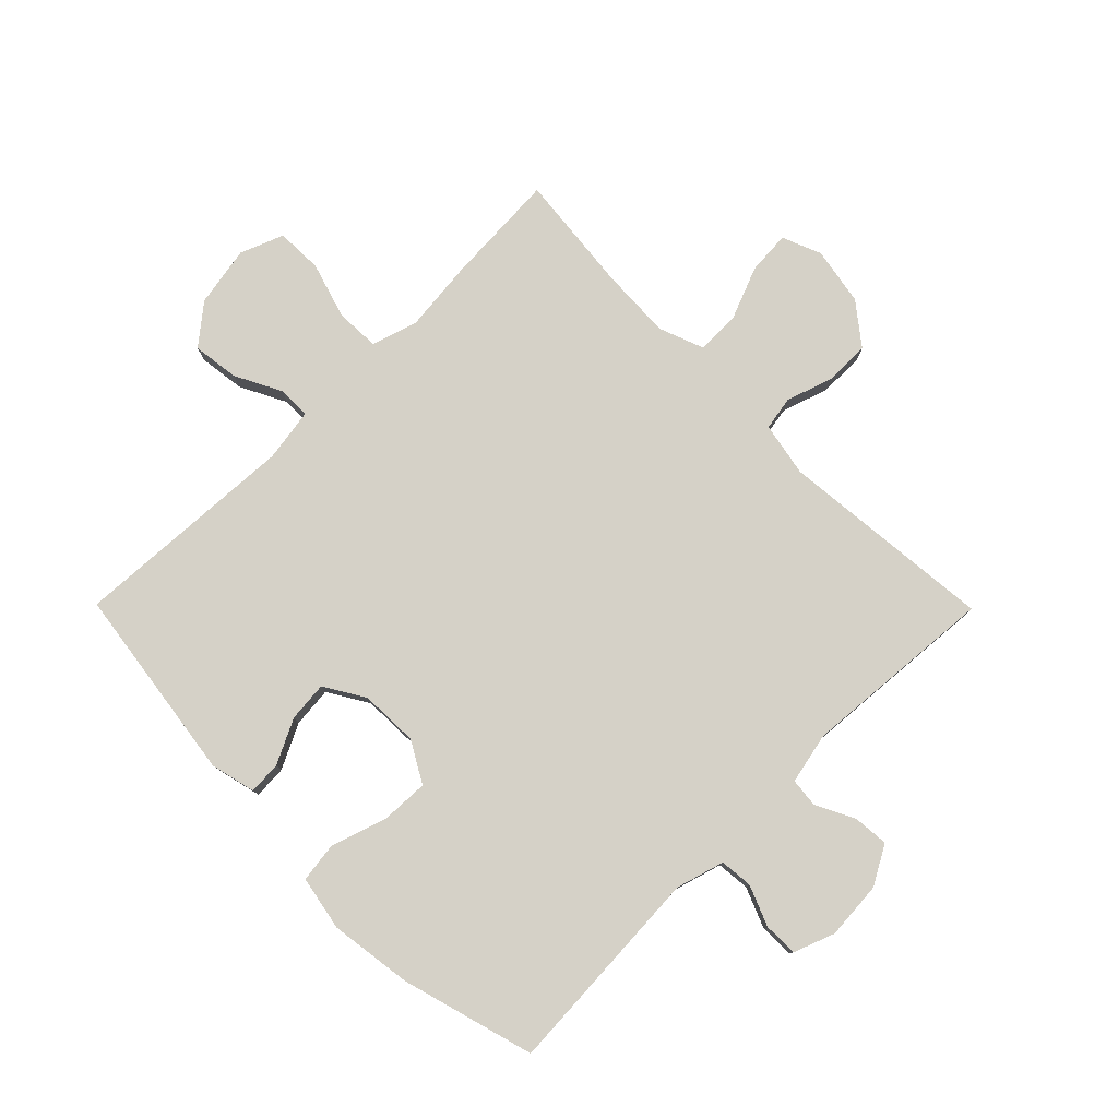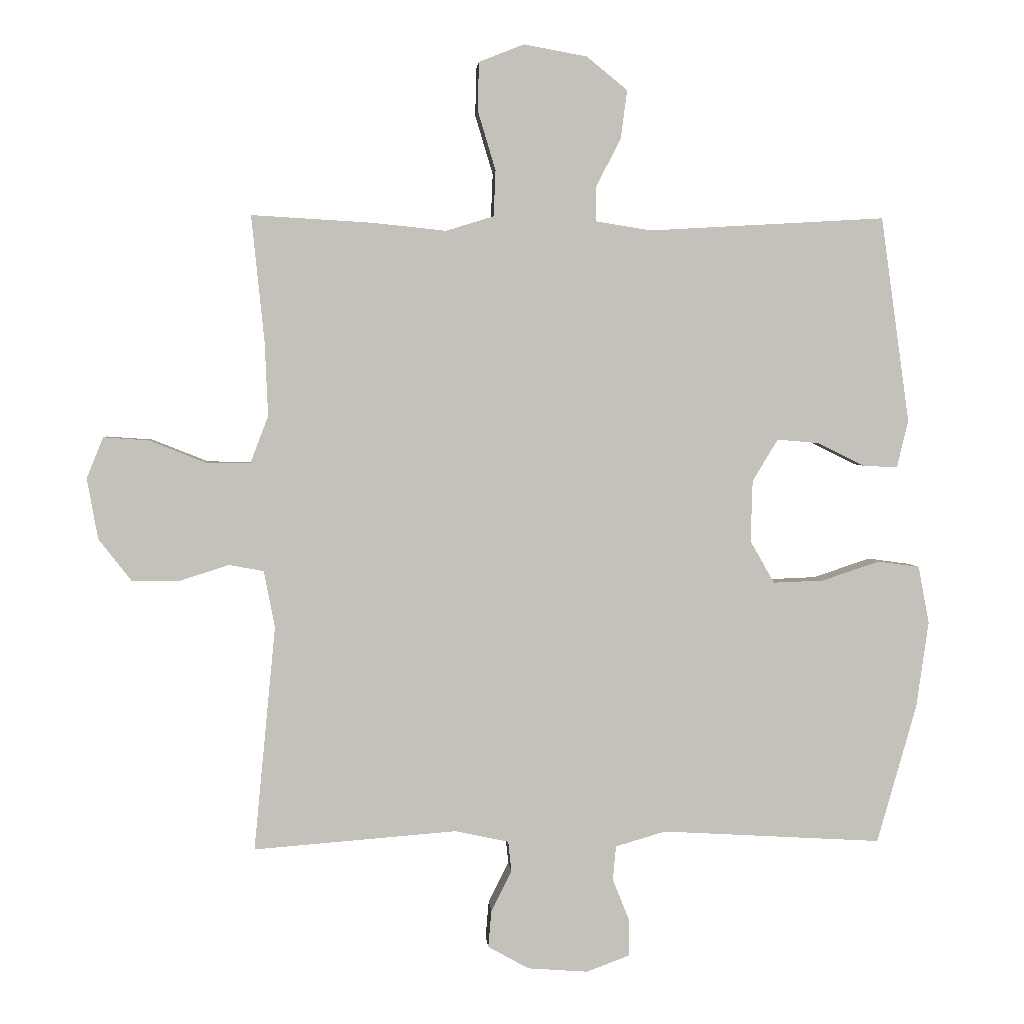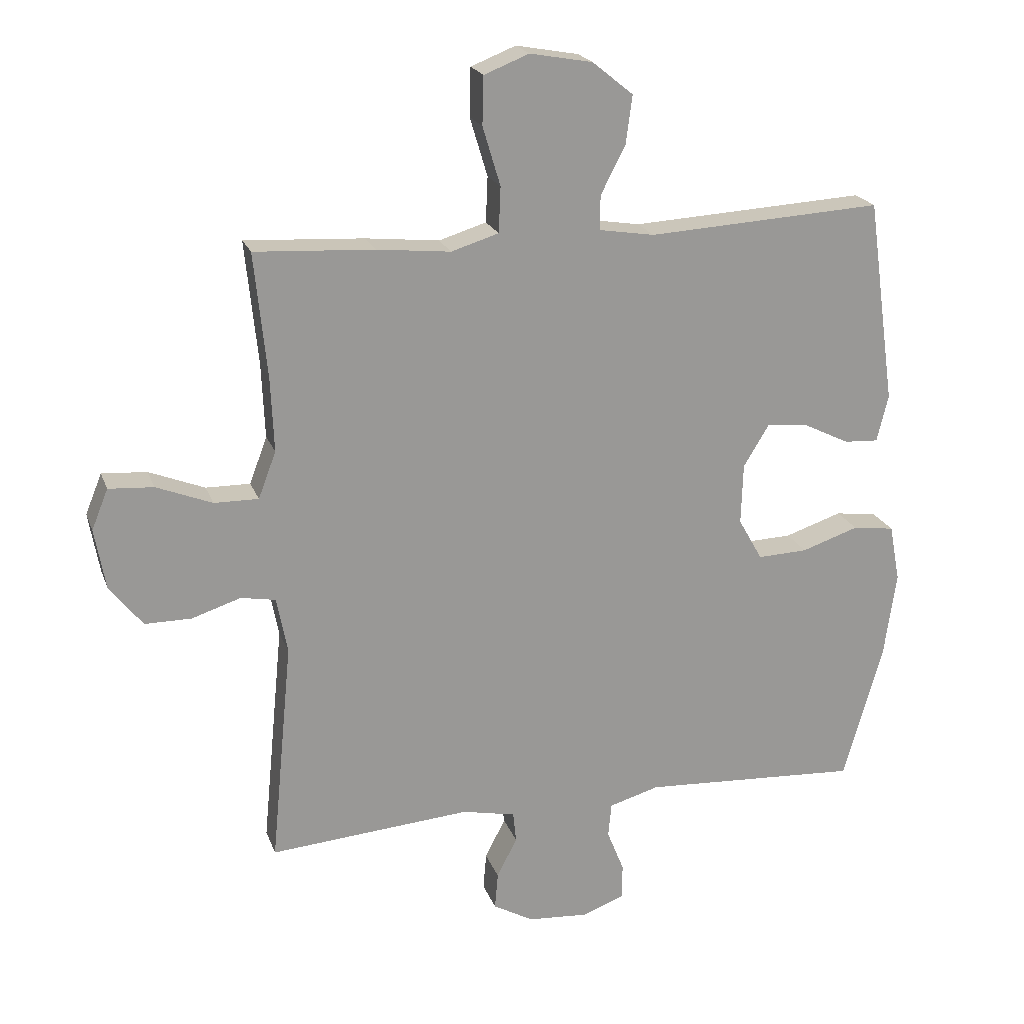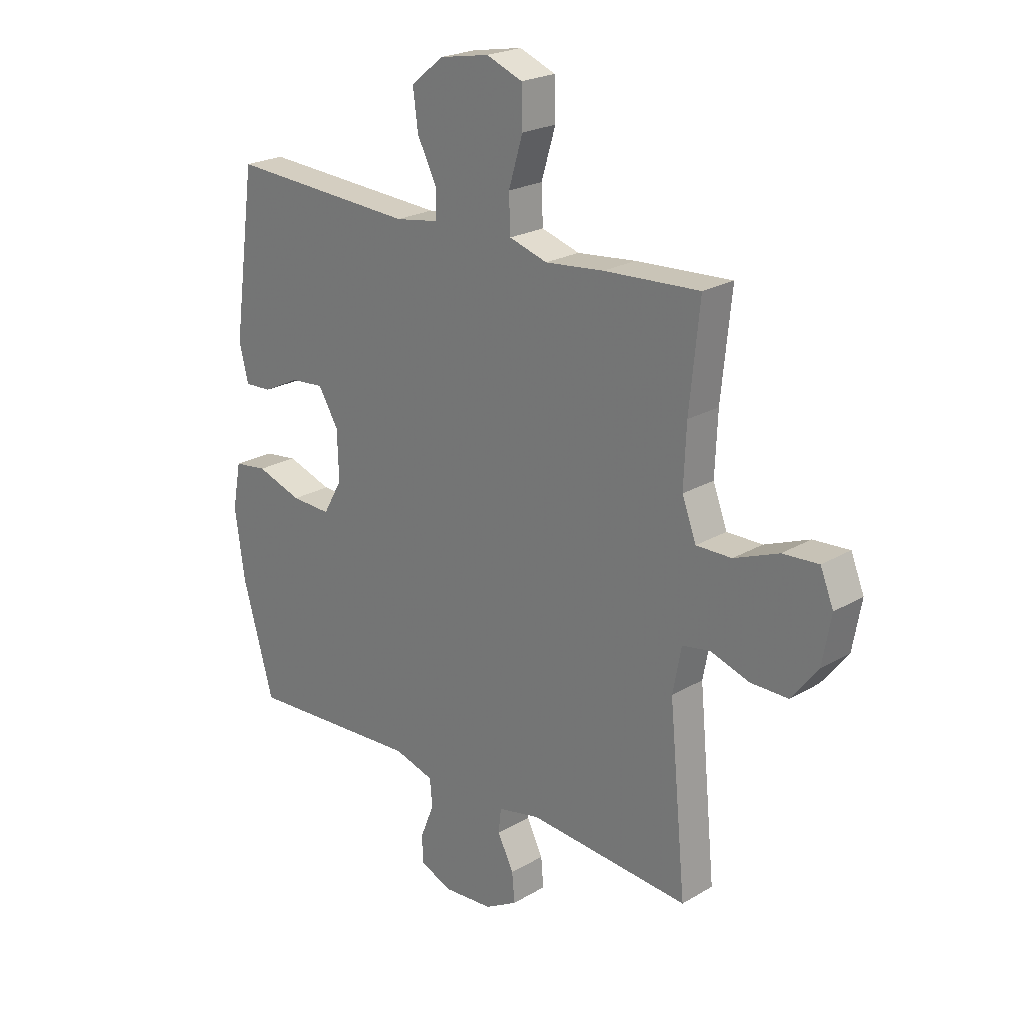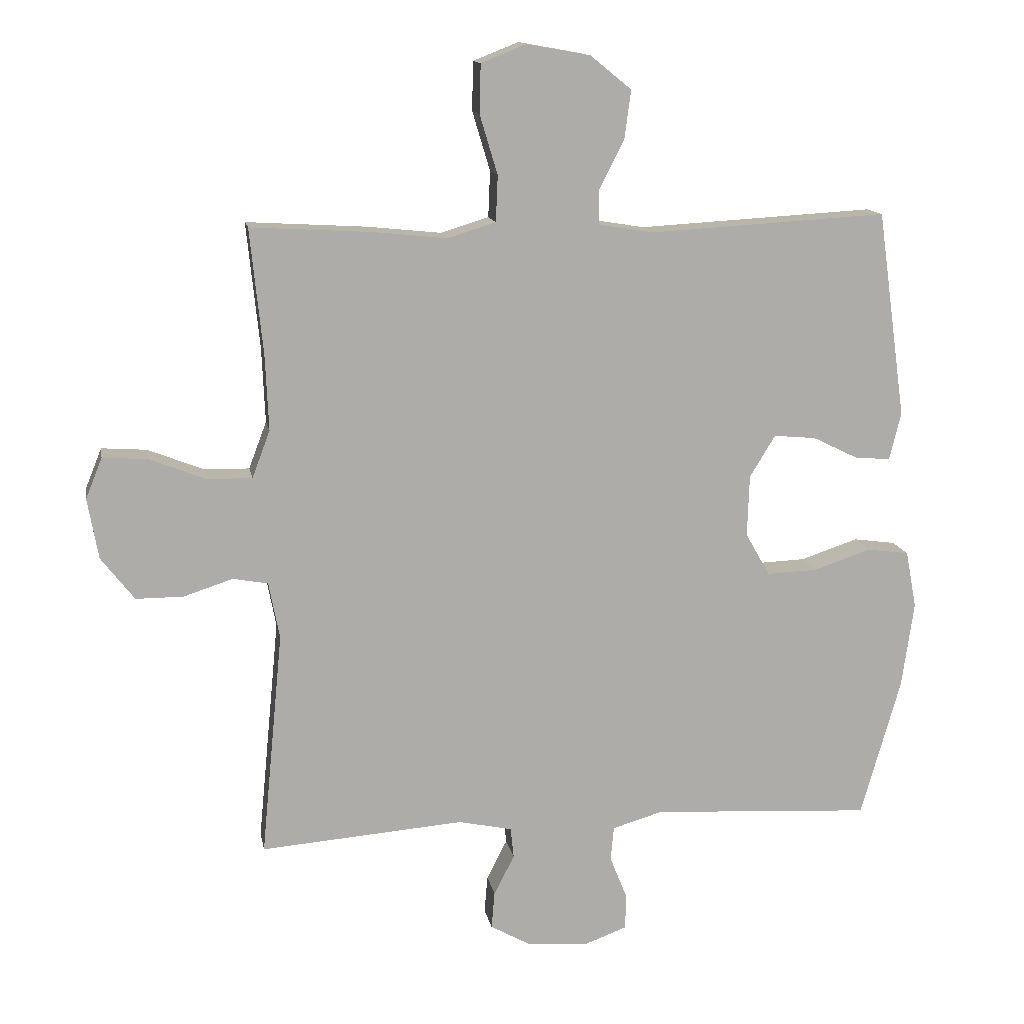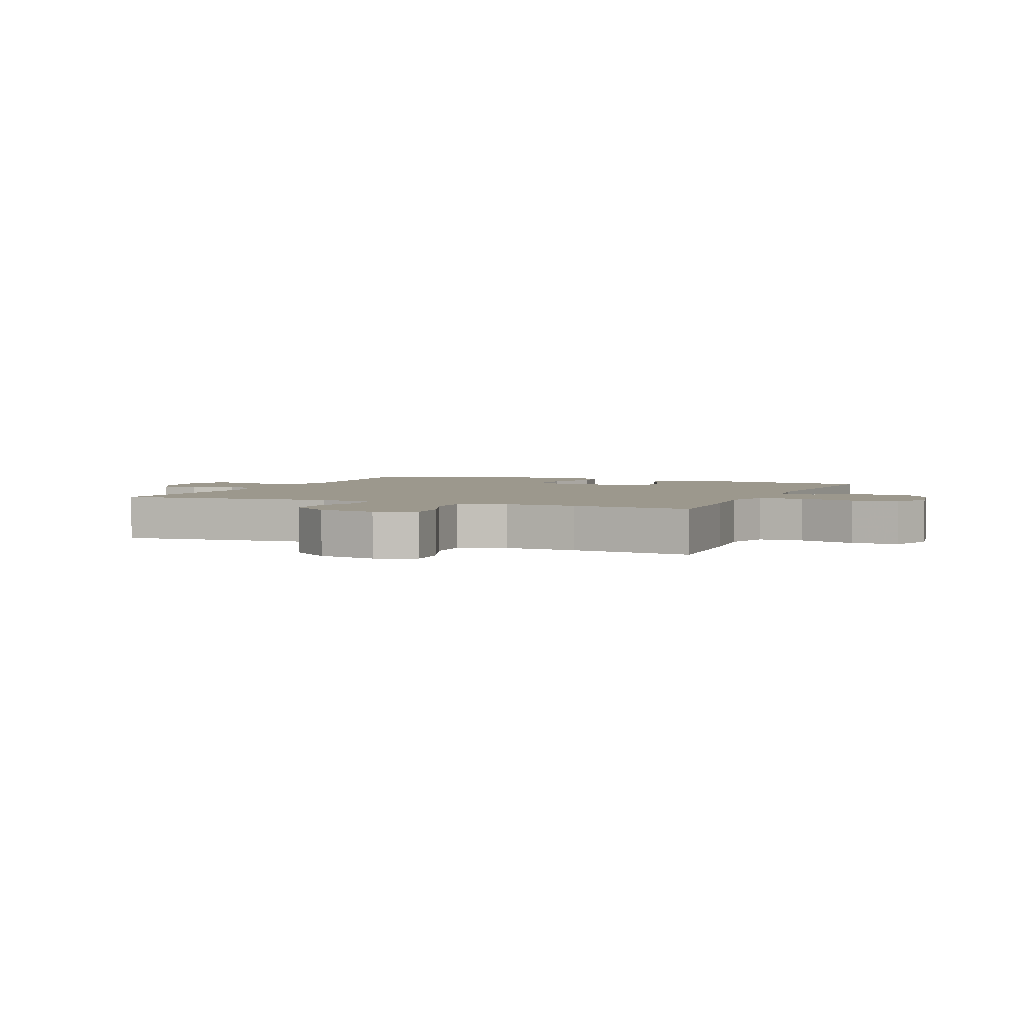
<metadata>
{"format":"obj","ext":"obj","renderer":"f3d","projection":"perspective","resolution":1024,"background":"white","views":[{"elev":79.1,"azim":135.3,"up":"+Y"},{"elev":2.9,"azim":-4.1,"up":"+Z"},{"elev":20.9,"azim":-16.8,"up":"+Z"},{"elev":22.7,"azim":-135.1,"up":"+Z"},{"elev":13.5,"azim":-10.2,"up":"+Z"},{"elev":3.1,"azim":-67.1,"up":"+Y"}]}
</metadata>
<code>
v 0.5 0.07 0.5
v 0.545 0.07 0.177
v 0.527 0.07 0.103
v 0.473 0.07 0.106
v 0.4 0.07 0.142
v 0.334 0.07 0.148
v 0.294 0.07 0.082
v 0.291 0.07 -0.014
v 0.329 0.07 -0.081
v 0.408 0.07 -0.078
v 0.498 0.07 -0.048
v 0.564 0.07 -0.057
v 0.581 0.07 -0.147
v 0.562 0.07 -0.282
v 0.5 0.07 -0.5
v 0.155 0.07 -0.48
v 0.076 0.07 -0.503
v 0.071 0.07 -0.557
v 0.098 0.07 -0.624
v 0.097 0.07 -0.68
v 0.03 0.07 -0.705
v -0.065 0.07 -0.698
v -0.129 0.07 -0.662
v -0.124 0.07 -0.604
v -0.092 0.07 -0.541
v -0.097 0.07 -0.493
v -0.181 0.07 -0.475
v -0.5 0.07 -0.5
v -0.466 0.07 -0.147
v -0.483 0.07 -0.058
v -0.538 0.07 -0.048
v -0.615 0.07 -0.073
v -0.689 0.07 -0.073
v -0.741 0.07 -0.006
v -0.758 0.07 0.089
v -0.732 0.07 0.153
v -0.661 0.07 0.148
v -0.573 0.07 0.113
v -0.503 0.07 0.112
v -0.475 0.07 0.186
v -0.48 0.07 0.303
v -0.5 0.07 0.5
v -0.311 0.07 0.489
v -0.195 0.07 0.477
v -0.12 0.07 0.5
v -0.117 0.07 0.572
v -0.145 0.07 0.665
v -0.143 0.07 0.741
v -0.072 0.07 0.769
v 0.027 0.07 0.751
v 0.091 0.07 0.699
v 0.081 0.07 0.623
v 0.042 0.07 0.547
v 0.042 0.07 0.493
v 0.129 0.07 0.479
v 0.5 0 0.5
v 0.545 0 0.177
v 0.527 0 0.103
v 0.473 0 0.106
v 0.4 0 0.142
v 0.334 0 0.148
v 0.294 0 0.082
v 0.291 0 -0.014
v 0.329 0 -0.081
v 0.408 0 -0.078
v 0.498 0 -0.048
v 0.564 0 -0.057
v 0.581 0 -0.147
v 0.562 0 -0.282
v 0.5 0 -0.5
v 0.155 0 -0.48
v 0.076 0 -0.503
v 0.071 0 -0.557
v 0.098 0 -0.624
v 0.097 0 -0.68
v 0.03 0 -0.705
v -0.065 0 -0.698
v -0.129 0 -0.662
v -0.124 0 -0.604
v -0.092 0 -0.541
v -0.097 0 -0.493
v -0.181 0 -0.475
v -0.5 0 -0.5
v -0.466 0 -0.147
v -0.483 0 -0.058
v -0.538 0 -0.048
v -0.615 0 -0.073
v -0.689 0 -0.073
v -0.741 0 -0.006
v -0.758 0 0.089
v -0.732 0 0.153
v -0.661 0 0.148
v -0.573 0 0.113
v -0.503 0 0.112
v -0.475 0 0.186
v -0.48 0 0.303
v -0.5 0 0.5
v -0.311 0 0.489
v -0.195 0 0.477
v -0.12 0 0.5
v -0.117 0 0.572
v -0.145 0 0.665
v -0.143 0 0.741
v -0.072 0 0.769
v 0.027 0 0.751
v 0.091 0 0.699
v 0.081 0 0.623
v 0.042 0 0.547
v 0.042 0 0.493
v 0.129 0 0.479
f 51 52 53
f 50 51 53
f 49 50 53
f 48 49 53
f 47 48 53
f 46 47 53
f 45 46 53 54
f 44 45 54 55
f 41 42 43 44
f 40 41 44 55
f 36 37 38
f 35 36 38
f 34 35 38
f 33 34 38
f 32 33 38
f 31 32 38
f 30 31 38 39
f 40 55 1
f 39 40 1
f 30 39 1
f 29 30 1
f 23 24 25
f 22 23 25
f 21 22 25
f 20 21 25
f 19 20 25
f 18 19 25
f 17 18 25 26
f 16 17 26 27
f 14 15 16
f 13 14 16
f 12 13 16
f 11 12 16
f 10 11 16
f 9 10 16 27
f 3 4 5
f 2 3 5
f 1 2 5
f 1 5 6
f 29 1 6 7
f 27 28 29
f 9 27 29
f 8 9 29
f 7 8 29
f 108 107 106
f 108 106 105
f 108 105 104
f 108 104 103
f 108 103 102
f 108 102 101
f 109 108 101 100
f 110 109 100 99
f 99 98 97 96
f 110 99 96 95
f 93 92 91
f 93 91 90
f 93 90 89
f 93 89 88
f 93 88 87
f 93 87 86
f 94 93 86 85
f 56 110 95
f 56 95 94
f 56 94 85
f 56 85 84
f 80 79 78
f 80 78 77
f 80 77 76
f 80 76 75
f 80 75 74
f 80 74 73
f 81 80 73 72
f 82 81 72 71
f 71 70 69
f 71 69 68
f 71 68 67
f 71 67 66
f 71 66 65
f 82 71 65 64
f 60 59 58
f 60 58 57
f 60 57 56
f 61 60 56
f 62 61 56 84
f 84 83 82
f 84 82 64
f 84 64 63
f 84 63 62
f 1 56 57 2
f 2 57 58 3
f 3 58 59 4
f 4 59 60 5
f 5 60 61 6
f 6 61 62 7
f 7 62 63 8
f 8 63 64 9
f 9 64 65 10
f 10 65 66 11
f 11 66 67 12
f 12 67 68 13
f 13 68 69 14
f 14 69 70 15
f 15 70 71 16
f 16 71 72 17
f 17 72 73 18
f 18 73 74 19
f 19 74 75 20
f 20 75 76 21
f 21 76 77 22
f 22 77 78 23
f 23 78 79 24
f 24 79 80 25
f 25 80 81 26
f 26 81 82 27
f 27 82 83 28
f 28 83 84 29
f 29 84 85 30
f 30 85 86 31
f 31 86 87 32
f 32 87 88 33
f 33 88 89 34
f 34 89 90 35
f 35 90 91 36
f 36 91 92 37
f 37 92 93 38
f 38 93 94 39
f 39 94 95 40
f 40 95 96 41
f 41 96 97 42
f 42 97 98 43
f 43 98 99 44
f 44 99 100 45
f 45 100 101 46
f 46 101 102 47
f 47 102 103 48
f 48 103 104 49
f 49 104 105 50
f 50 105 106 51
f 51 106 107 52
f 52 107 108 53
f 53 108 109 54
f 54 109 110 55
f 55 110 56 1

</code>
